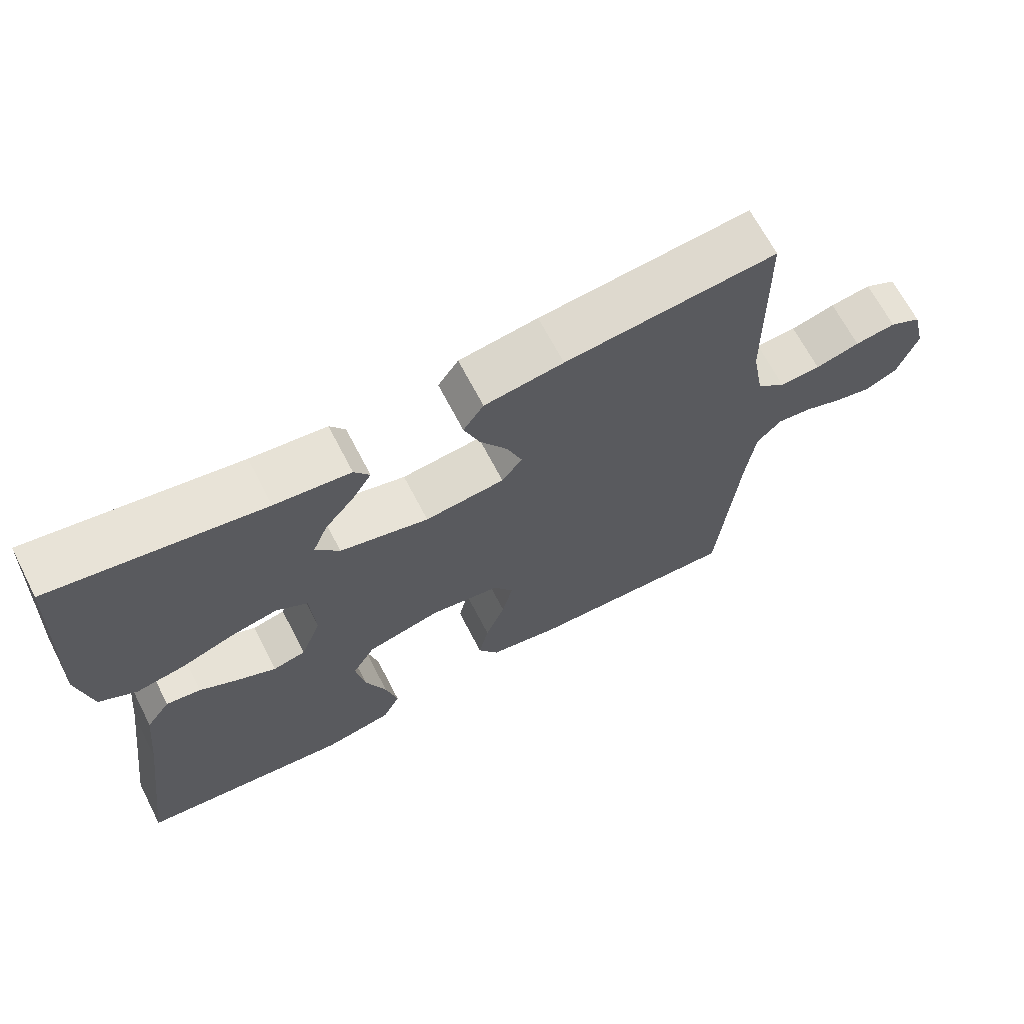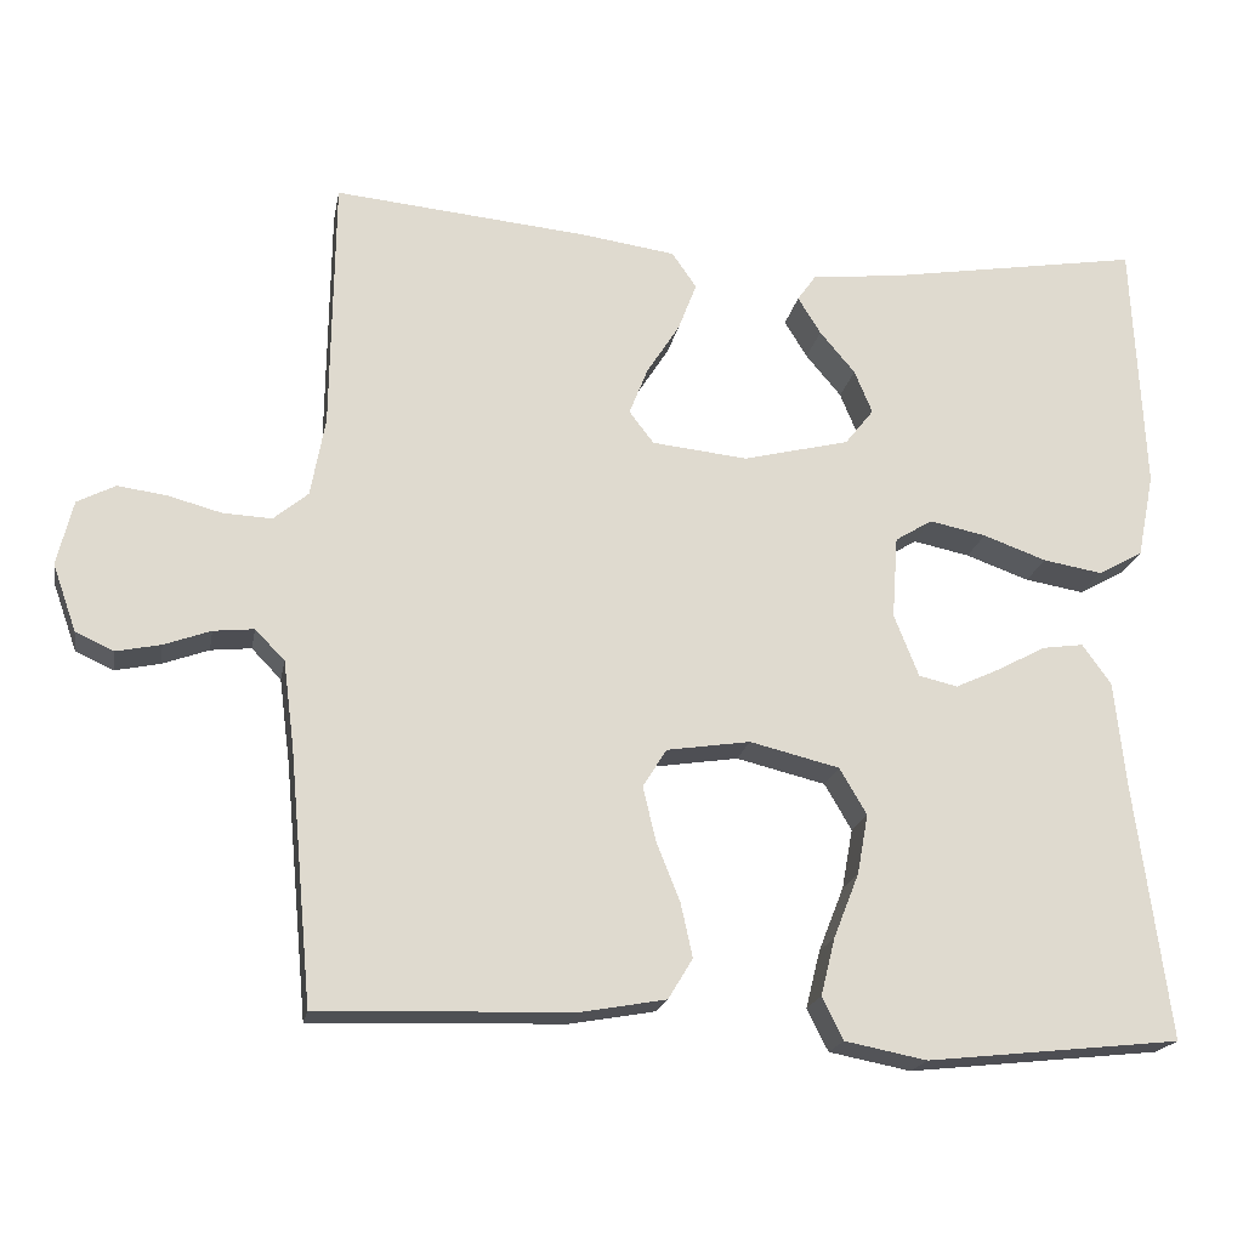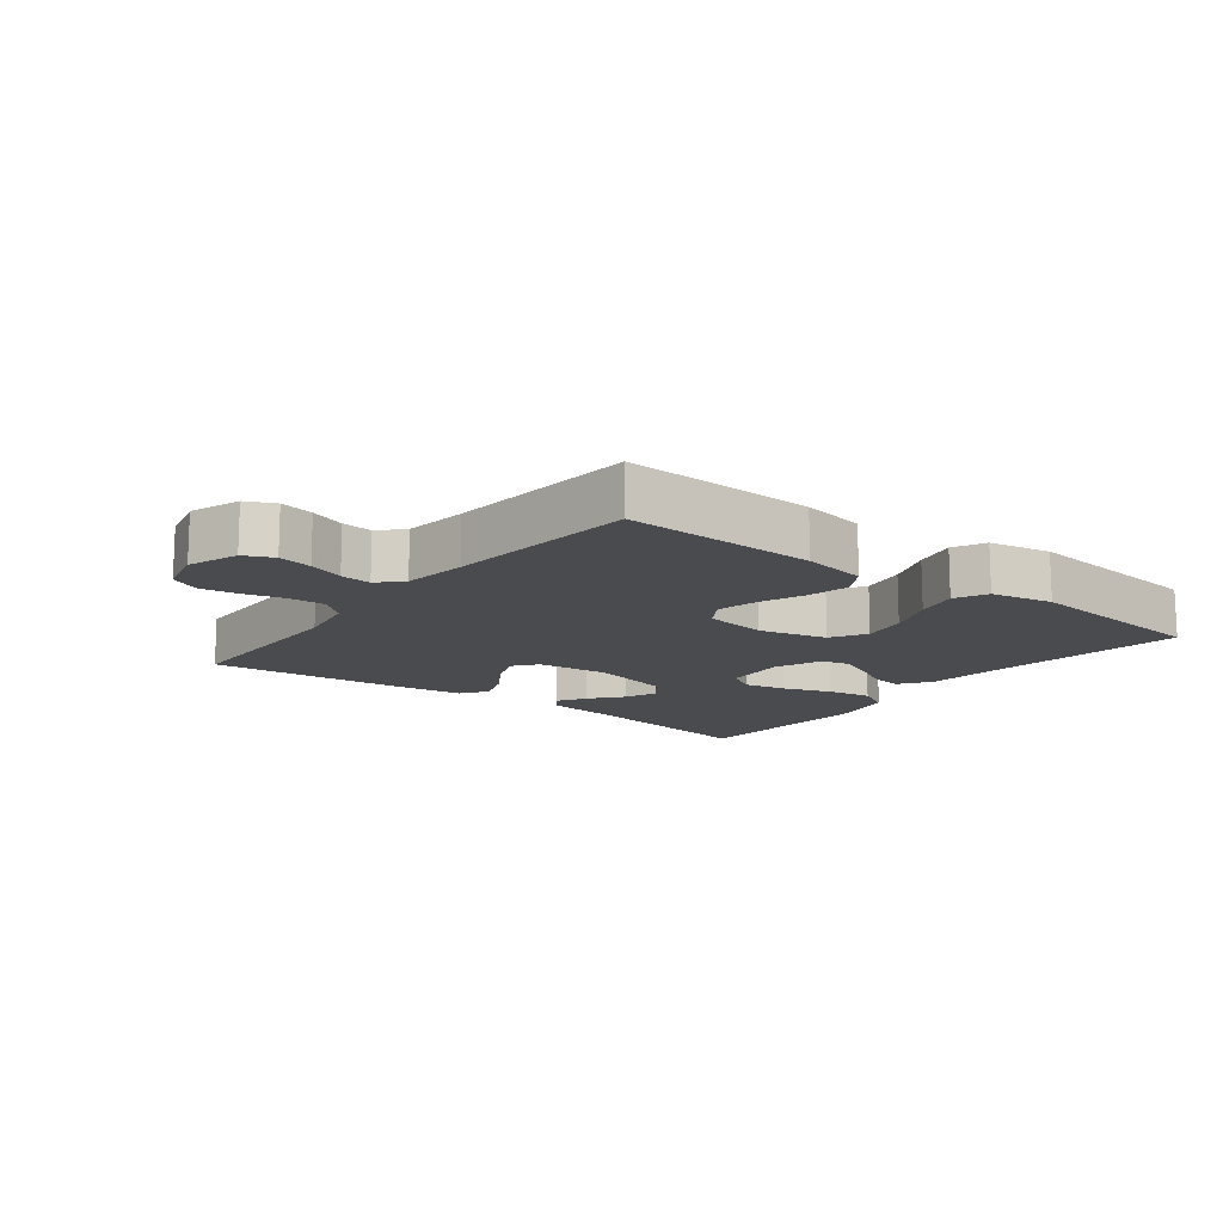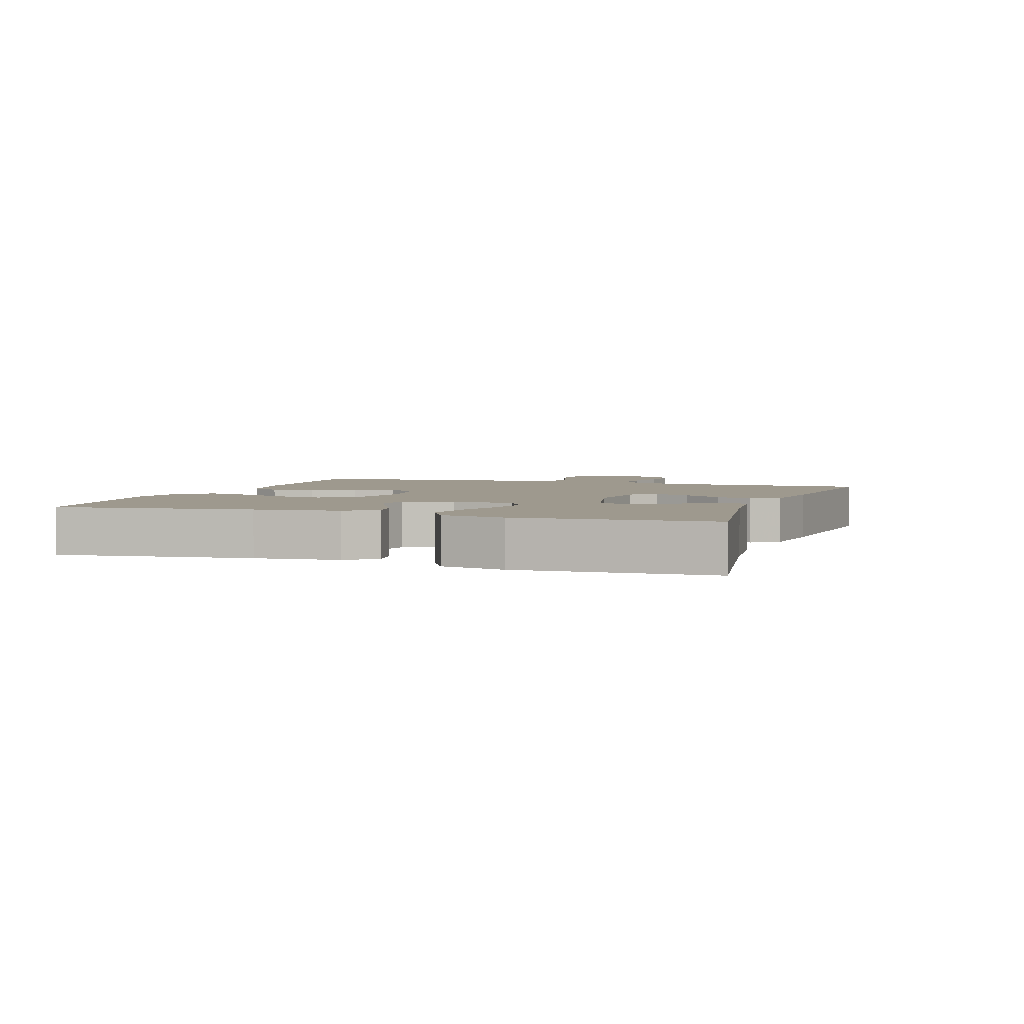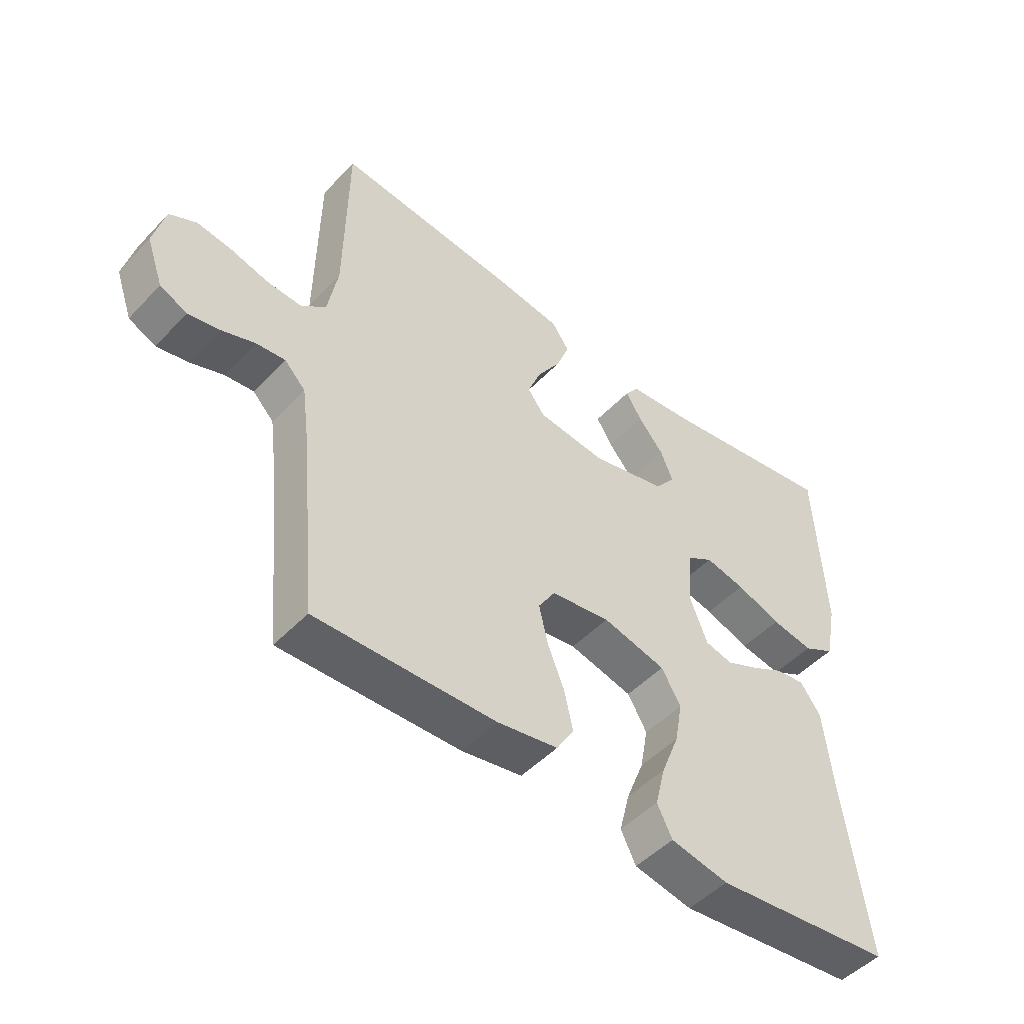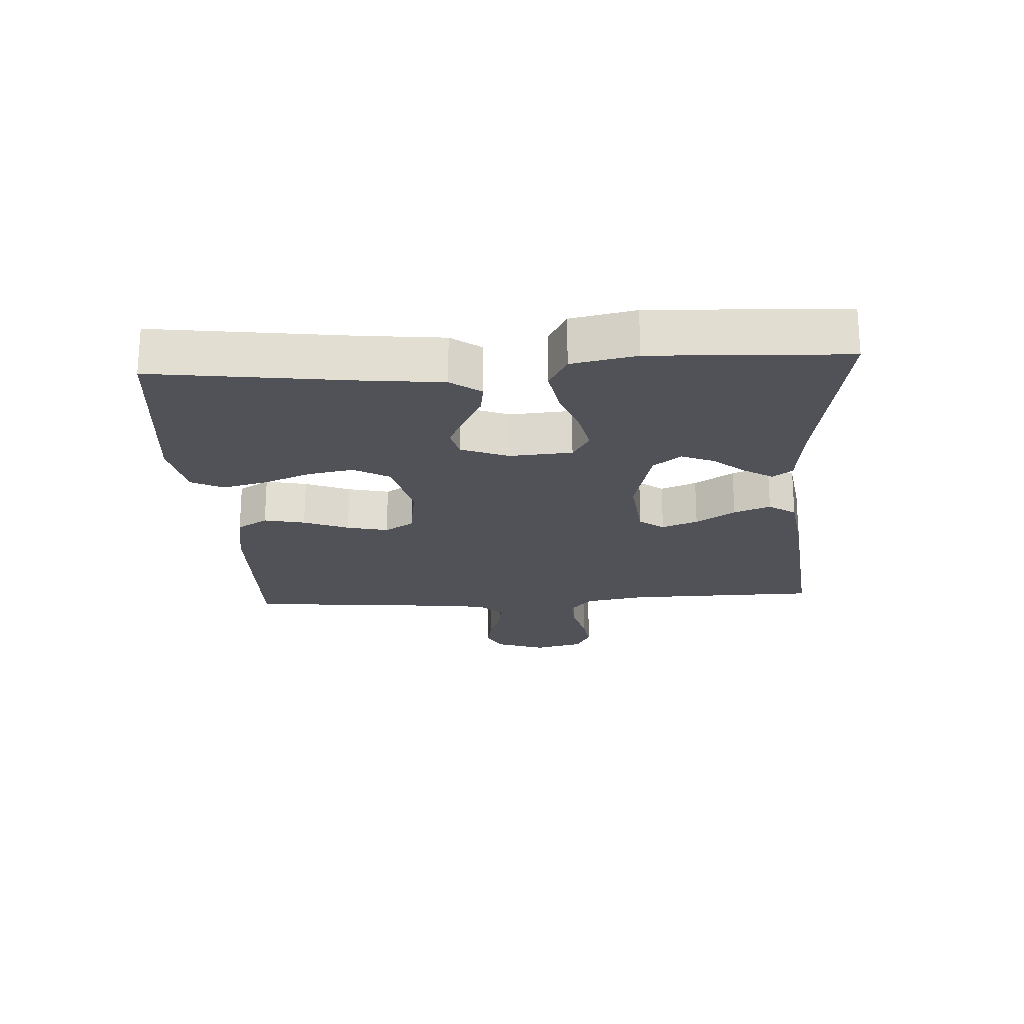
<metadata>
{"format":"obj","ext":"obj","renderer":"f3d","projection":"perspective","resolution":1024,"background":"white","views":[{"elev":67.0,"azim":-27.3,"up":"+Z"},{"elev":-19.2,"azim":169.7,"up":"+Z"},{"elev":-13.7,"azim":142.3,"up":"+Y"},{"elev":3.5,"azim":-71.1,"up":"+Y"},{"elev":-49.0,"azim":138.9,"up":"+Z"},{"elev":-21.5,"azim":-86.5,"up":"+Y"}]}
</metadata>
<code>
v -0.5 0.07 -0.5
v -0.46 0.07 -0.2
v -0.446 0.07 -0.07
v -0.412 0.07 -0.023
v -0.363 0.07 -0.03
v -0.307 0.07 -0.06
v -0.253 0.07 -0.085
v -0.207 0.07 -0.074
v -0.178 0.07 0
v -0.185 0.07 0.097
v -0.229 0.07 0.124
v -0.296 0.07 0.11
v -0.371 0.07 0.083
v -0.441 0.07 0.071
v -0.494 0.07 0.1
v -0.514 0.07 0.2
v -0.5 0.07 0.5
v -0.2 0.07 0.451
v -0.092 0.07 0.439
v -0.07 0.07 0.408
v -0.097 0.07 0.364
v -0.139 0.07 0.314
v -0.16 0.07 0.263
v -0.126 0.07 0.22
v 0 0.07 0.189
v 0.113 0.07 0.201
v 0.142 0.07 0.239
v 0.12 0.07 0.295
v 0.081 0.07 0.356
v 0.059 0.07 0.413
v 0.088 0.07 0.455
v 0.2 0.07 0.471
v 0.5 0.07 0.5
v 0.504 0.07 0.2
v 0.521 0.07 0.106
v 0.562 0.07 0.072
v 0.62 0.07 0.075
v 0.683 0.07 0.092
v 0.741 0.07 0.1
v 0.786 0.07 0.077
v 0.805 0.07 0
v 0.777 0.07 -0.079
v 0.732 0.07 -0.1
v 0.679 0.07 -0.089
v 0.624 0.07 -0.069
v 0.576 0.07 -0.064
v 0.541 0.07 -0.1
v 0.528 0.07 -0.2
v 0.5 0.07 -0.5
v 0.2 0.07 -0.491
v 0.099 0.07 -0.473
v 0.07 0.07 -0.425
v 0.084 0.07 -0.361
v 0.112 0.07 -0.291
v 0.127 0.07 -0.227
v 0.099 0.07 -0.182
v 0 0.07 -0.167
v -0.106 0.07 -0.193
v -0.138 0.07 -0.248
v -0.125 0.07 -0.319
v -0.095 0.07 -0.395
v -0.078 0.07 -0.463
v -0.103 0.07 -0.513
v -0.2 0.07 -0.532
v -0.5 0 -0.5
v -0.46 0 -0.2
v -0.446 0 -0.07
v -0.412 0 -0.023
v -0.363 0 -0.03
v -0.307 0 -0.06
v -0.253 0 -0.085
v -0.207 0 -0.074
v -0.178 0 0
v -0.185 0 0.097
v -0.229 0 0.124
v -0.296 0 0.11
v -0.371 0 0.083
v -0.441 0 0.071
v -0.494 0 0.1
v -0.514 0 0.2
v -0.5 0 0.5
v -0.2 0 0.451
v -0.092 0 0.439
v -0.07 0 0.408
v -0.097 0 0.364
v -0.139 0 0.314
v -0.16 0 0.263
v -0.126 0 0.22
v 0 0 0.189
v 0.113 0 0.201
v 0.142 0 0.239
v 0.12 0 0.295
v 0.081 0 0.356
v 0.059 0 0.413
v 0.088 0 0.455
v 0.2 0 0.471
v 0.5 0 0.5
v 0.504 0 0.2
v 0.521 0 0.106
v 0.562 0 0.072
v 0.62 0 0.075
v 0.683 0 0.092
v 0.741 0 0.1
v 0.786 0 0.077
v 0.805 0 0
v 0.777 0 -0.079
v 0.732 0 -0.1
v 0.679 0 -0.089
v 0.624 0 -0.069
v 0.576 0 -0.064
v 0.541 0 -0.1
v 0.528 0 -0.2
v 0.5 0 -0.5
v 0.2 0 -0.491
v 0.099 0 -0.473
v 0.07 0 -0.425
v 0.084 0 -0.361
v 0.112 0 -0.291
v 0.127 0 -0.227
v 0.099 0 -0.182
v 0 0 -0.167
v -0.106 0 -0.193
v -0.138 0 -0.248
v -0.125 0 -0.319
v -0.095 0 -0.395
v -0.078 0 -0.463
v -0.103 0 -0.513
v -0.2 0 -0.532
f 64 1 2
f 63 64 2
f 62 63 2
f 61 62 2
f 60 61 2
f 4 5 6
f 3 4 6
f 2 3 6
f 60 2 6
f 59 60 6
f 58 59 6 7
f 57 58 7 8
f 56 57 8 9
f 52 53 54
f 51 52 54
f 50 51 54
f 49 50 54
f 48 49 54
f 47 48 54 55
f 46 47 55 56
f 43 44 45
f 42 43 45
f 41 42 45
f 40 41 45
f 39 40 45
f 38 39 45
f 37 38 45
f 36 37 45 46
f 56 9 10
f 46 56 10
f 36 46 10
f 35 36 10
f 32 33 34
f 31 32 34
f 30 31 34
f 29 30 34
f 28 29 34
f 27 28 34 35
f 20 21 22
f 19 20 22
f 18 19 22
f 18 22 23
f 17 18 23
f 16 17 23
f 15 16 23
f 14 15 23
f 13 14 23
f 12 13 23
f 11 12 23 24
f 26 27 35
f 35 10 11
f 26 35 11
f 25 26 11
f 11 24 25
f 66 65 128
f 66 128 127
f 66 127 126
f 66 126 125
f 66 125 124
f 70 69 68
f 70 68 67
f 70 67 66
f 70 66 124
f 70 124 123
f 71 70 123 122
f 72 71 122 121
f 73 72 121 120
f 118 117 116
f 118 116 115
f 118 115 114
f 118 114 113
f 118 113 112
f 119 118 112 111
f 120 119 111 110
f 109 108 107
f 109 107 106
f 109 106 105
f 109 105 104
f 109 104 103
f 109 103 102
f 109 102 101
f 110 109 101 100
f 74 73 120
f 74 120 110
f 74 110 100
f 74 100 99
f 98 97 96
f 98 96 95
f 98 95 94
f 98 94 93
f 98 93 92
f 99 98 92 91
f 86 85 84
f 86 84 83
f 86 83 82
f 87 86 82
f 87 82 81
f 87 81 80
f 87 80 79
f 87 79 78
f 87 78 77
f 87 77 76
f 88 87 76 75
f 99 91 90
f 75 74 99
f 75 99 90
f 75 90 89
f 89 88 75
f 1 65 66 2
f 2 66 67 3
f 3 67 68 4
f 4 68 69 5
f 5 69 70 6
f 6 70 71 7
f 7 71 72 8
f 8 72 73 9
f 9 73 74 10
f 10 74 75 11
f 11 75 76 12
f 12 76 77 13
f 13 77 78 14
f 14 78 79 15
f 15 79 80 16
f 16 80 81 17
f 17 81 82 18
f 18 82 83 19
f 19 83 84 20
f 20 84 85 21
f 21 85 86 22
f 22 86 87 23
f 23 87 88 24
f 24 88 89 25
f 25 89 90 26
f 26 90 91 27
f 27 91 92 28
f 28 92 93 29
f 29 93 94 30
f 30 94 95 31
f 31 95 96 32
f 32 96 97 33
f 33 97 98 34
f 34 98 99 35
f 35 99 100 36
f 36 100 101 37
f 37 101 102 38
f 38 102 103 39
f 39 103 104 40
f 40 104 105 41
f 41 105 106 42
f 42 106 107 43
f 43 107 108 44
f 44 108 109 45
f 45 109 110 46
f 46 110 111 47
f 47 111 112 48
f 48 112 113 49
f 49 113 114 50
f 50 114 115 51
f 51 115 116 52
f 52 116 117 53
f 53 117 118 54
f 54 118 119 55
f 55 119 120 56
f 56 120 121 57
f 57 121 122 58
f 58 122 123 59
f 59 123 124 60
f 60 124 125 61
f 61 125 126 62
f 62 126 127 63
f 63 127 128 64
f 64 128 65 1

</code>
